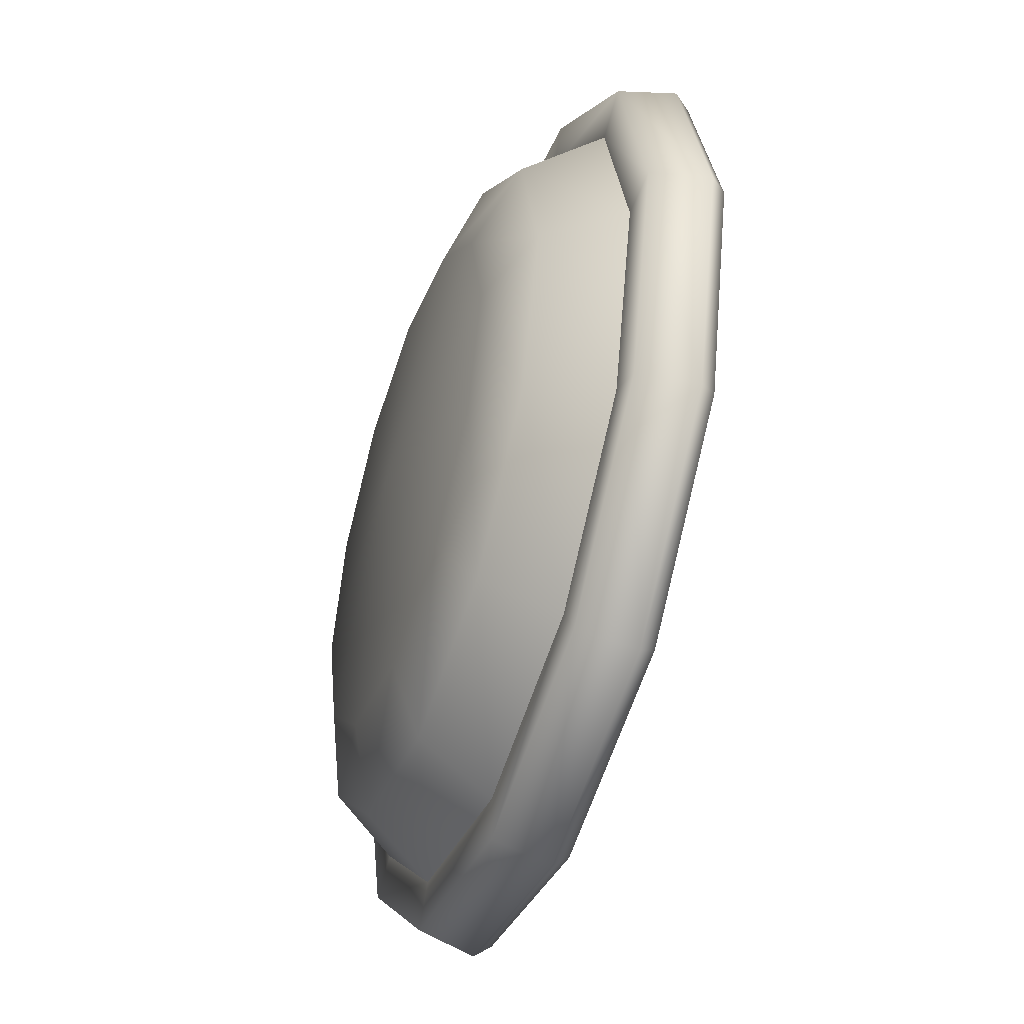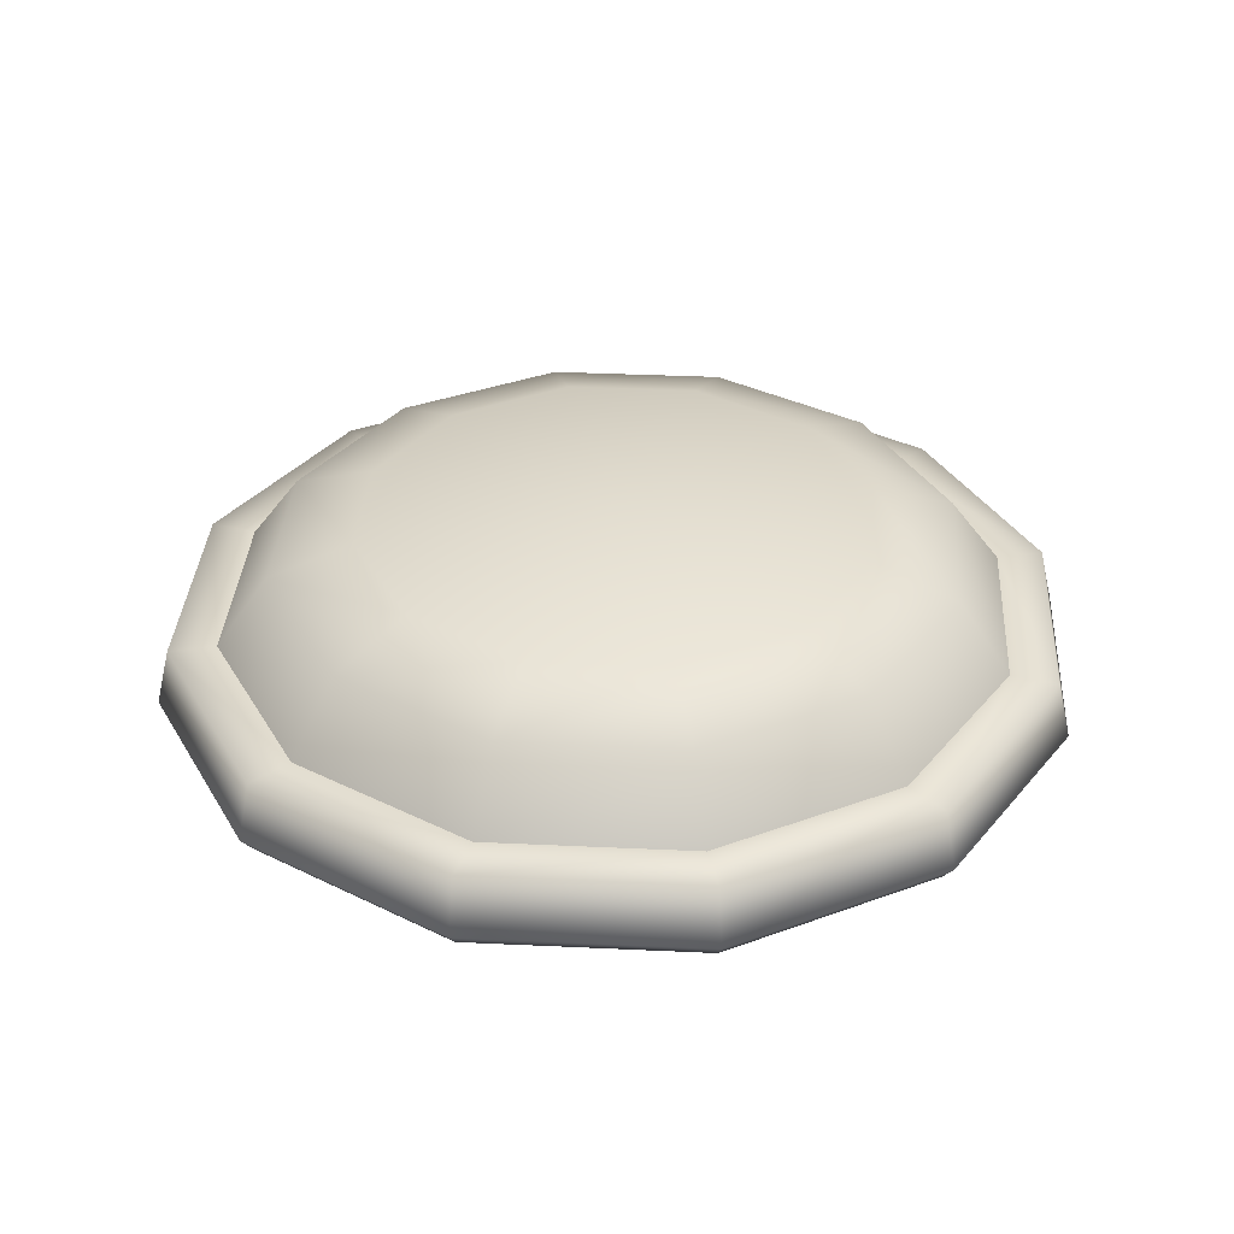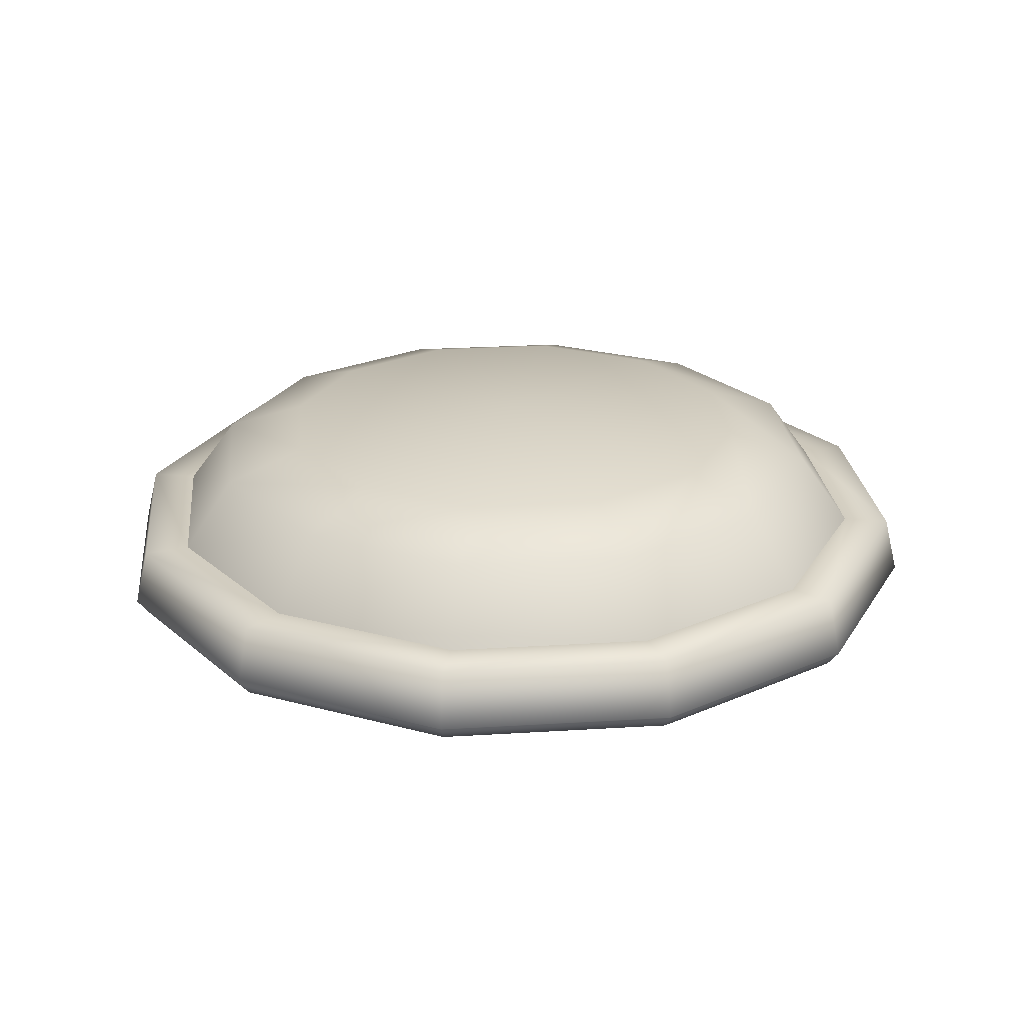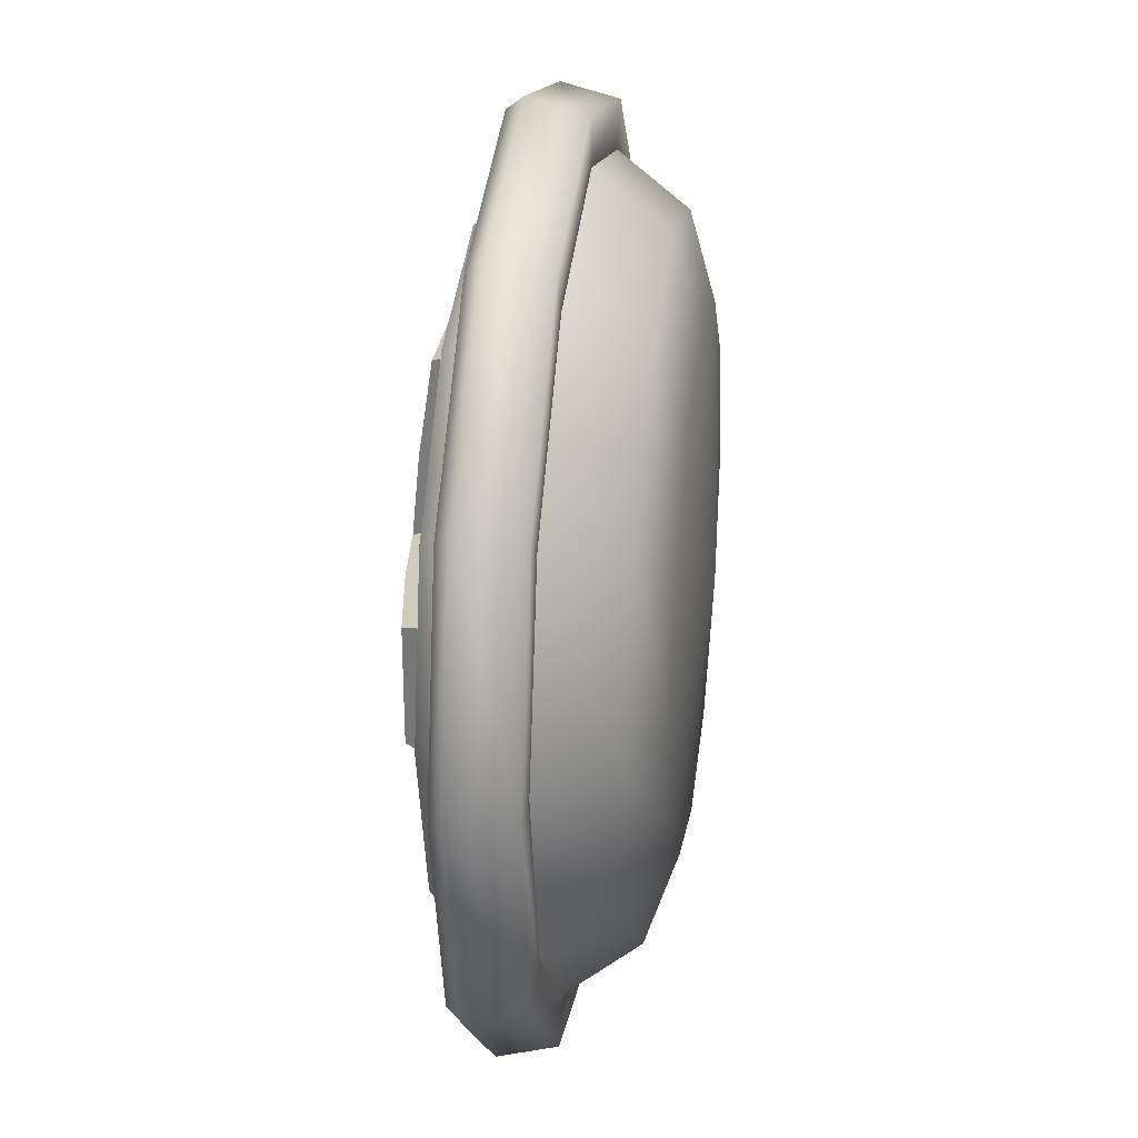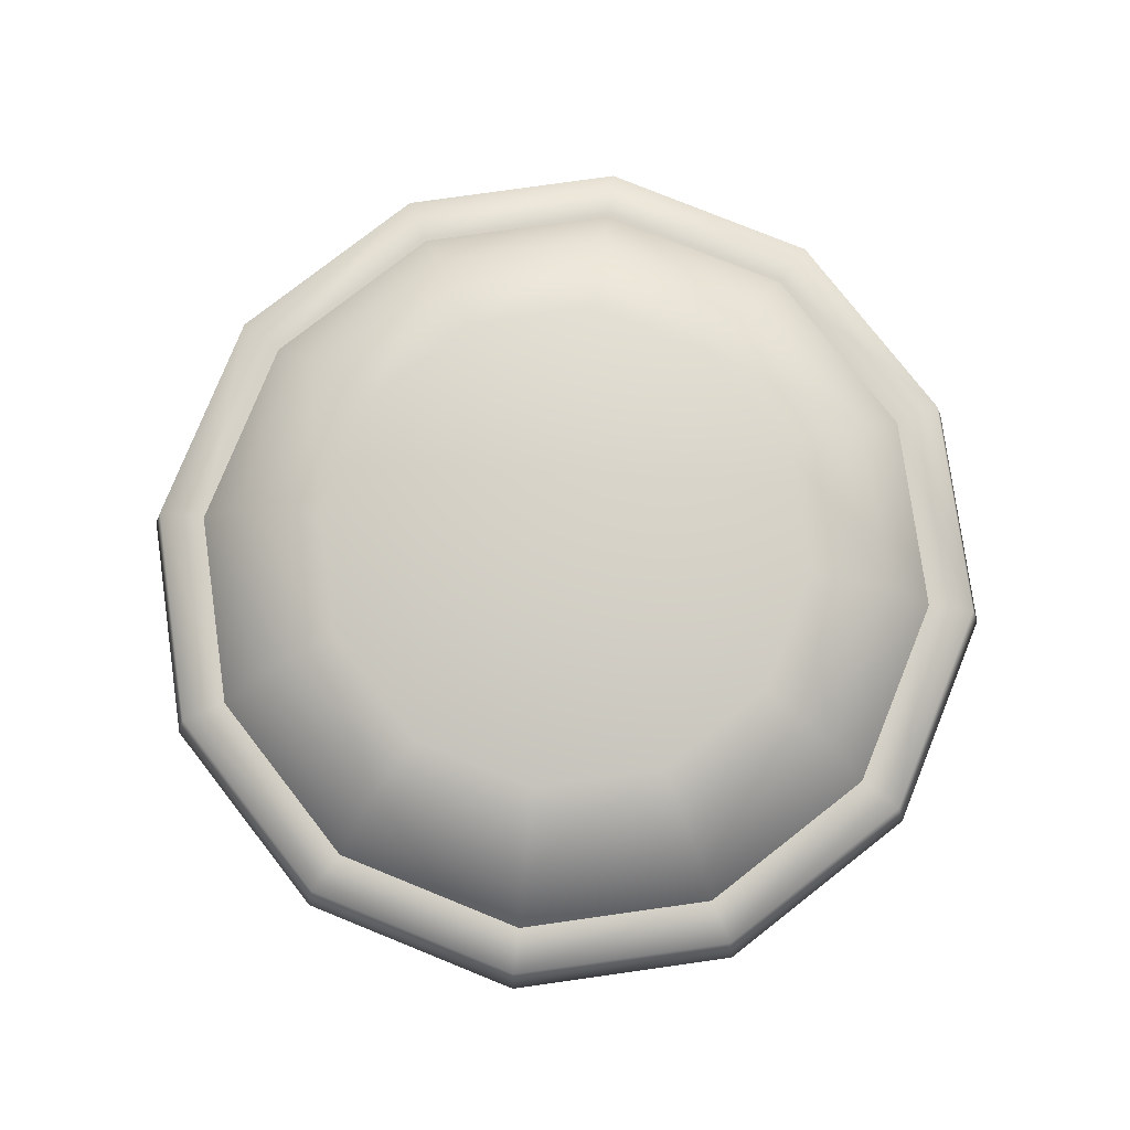
<metadata>
{"format":"obj","ext":"obj","renderer":"f3d","projection":"perspective","resolution":1024,"background":"white","views":[{"elev":-47.3,"azim":-109.0,"up":"+Z"},{"elev":34.6,"azim":-101.4,"up":"+Y"},{"elev":24.3,"azim":-170.9,"up":"+Y"},{"elev":28.2,"azim":97.5,"up":"+Z"},{"elev":78.7,"azim":-83.0,"up":"+Y"}]}
</metadata>
<code>
g heal_station1_cover
v -0.3018 0.06595 -0.1742
v -0.1954 0.06595 -0.3384
v -0.1742 0.06595 -0.3018
v -0.3384 0.06595 -0.1954
v -0.2016 0.01456 -0.3492
v -0.3485 0.06595 -1.521e-07
v -0.3492 0.01456 -0.2016
v -0.3908 0.06595 -1.593e-07
v -0.3018 0.06595 0.1742
v -0.4032 0.01456 -1.557e-07
v -0.3384 0.06595 0.1954
v -0.3492 0.01456 0.2016
v 0.1742 0.06595 -0.3018
v 0.3384 0.06595 -0.1954
v 0.3018 0.06595 -0.1742
v 0.1954 0.06595 -0.3384
v 0.3492 0.01456 -0.2016
v 1.334e-07 0.06595 -0.3485
v 0.2016 0.01456 -0.3492
v 1.517e-07 0.06595 -0.3908
v -0.1742 0.06595 -0.3018
v 1.571e-07 0.01456 -0.4032
v -0.1954 0.06595 -0.3384
v -0.2016 0.01456 -0.3492
v 0.3018 0.06595 0.1742
v 0.1954 0.06595 0.3384
v 0.1742 0.06595 0.3018
v 0.3384 0.06595 0.1954
v 0.2016 0.01456 0.3492
v 0.3485 0.06595 6.675e-08
v 0.3492 0.01456 0.2016
v 0.3908 0.06595 8.61e-08
v 0.3018 0.06595 -0.1742
v 0.4032 0.01456 9.748e-08
v 0.3384 0.06595 -0.1954
v 0.3492 0.01456 -0.2016
v -0.1742 0.06595 0.3018
v -0.3384 0.06595 0.1954
v -0.3018 0.06595 0.1742
v -0.1954 0.06595 0.3384
v -0.3492 0.01456 0.2016
v 8.723e-09 0.06595 0.3485
v -0.2016 0.01456 0.3492
v 1.191e-08 0.06595 0.3908
v 0.1742 0.06595 0.3018
v 1.286e-08 0.01456 0.4032
v 0.1954 0.06595 0.3384
v 0.2016 0.01456 0.3492
v -0.3018 0.1294 -1.565e-07
v -0.3485 0.06595 -1.521e-07
v -0.3018 0.06595 -0.1742
v -0.2613 0.1294 -0.1509
v -0.2271 0.1545 -1.329e-07
v -0.1742 0.06595 -0.3018
v -0.1967 0.1545 -0.1135
v 1.682e-08 0.169 -4.326e-08
v -0.1509 0.1294 -0.2613
v 1.334e-07 0.06595 -0.3485
v 1.131e-07 0.1294 -0.3018
v -0.1135 0.1545 -0.1967
v 8.077e-08 0.1545 -0.2271
v 1.131e-07 0.1294 -0.3018
v 1.334e-07 0.06595 -0.3485
v 0.1742 0.06595 -0.3018
v 0.1509 0.1294 -0.2613
v 8.077e-08 0.1545 -0.2271
v 0.3018 0.06595 -0.1742
v 0.1135 0.1545 -0.1967
v 1.682e-08 0.169 -4.326e-08
v 0.2613 0.1294 -0.1509
v 0.3485 0.06595 6.675e-08
v 0.3018 0.1294 3.297e-08
v 0.1967 0.1545 -0.1135
v 0.2271 0.1545 9.688e-09
v 0.3018 0.1294 3.297e-08
v 0.3485 0.06595 6.675e-08
v 0.3018 0.06595 0.1742
v 0.2613 0.1294 0.1509
v 0.2271 0.1545 9.688e-09
v 0.1742 0.06595 0.3018
v 0.1967 0.1545 0.1135
v 1.682e-08 0.169 -4.326e-08
v 0.1509 0.1294 0.2613
v 8.723e-09 0.06595 0.3485
v 5.197e-09 0.1294 0.3018
v 0.1135 0.1545 0.1967
v -4.43e-10 0.1545 0.2271
v 5.197e-09 0.1294 0.3018
v 8.723e-09 0.06595 0.3485
v -0.1742 0.06595 0.3018
v -0.1509 0.1294 0.2613
v -4.43e-10 0.1545 0.2271
v -0.3018 0.06595 0.1742
v -0.1135 0.1545 0.1967
v 1.682e-08 0.169 -4.326e-08
v -0.2613 0.1294 0.1509
v -0.3485 0.06595 -1.521e-07
v -0.3018 0.1294 -1.565e-07
v -0.1967 0.1545 0.1135
v -0.2271 0.1545 -1.329e-07
v -0.3393 -1.538e-07 -0.1959
v -0.1531 -1.154e-07 -0.2652
v -0.1959 -1.538e-07 -0.3393
v -0.2652 -1.538e-07 -0.1531
v -0.3918 -1.154e-07 -1.499e-07
v -0.3062 -1.154e-07 -1.226e-07
v -0.3393 -7.69e-08 0.1959
v -0.2652 -7.69e-08 0.1531
v -0.1959 -1.538e-07 -0.3393
v -0.1531 -1.154e-07 -0.2652
v 1.15e-07 -1.538e-07 -0.3062
v 1.521e-07 -1.538e-07 -0.3918
v 0.1531 -1.154e-07 -0.2652
v 0.1959 -1.538e-07 -0.3393
v 0.2652 -1.538e-07 -0.1531
v 0.3393 -1.538e-07 -0.1959
v 0.3393 -1.538e-07 -0.1959
v 0.2652 -1.538e-07 -0.1531
v 0.3062 -1.154e-07 6.969e-08
v 0.3918 -1.154e-07 9.607e-08
v 0.2652 -7.69e-08 0.1531
v 0.3393 -7.69e-08 0.1959
v 0.1531 -1.154e-07 0.2652
v 0.1959 -7.69e-08 0.3393
v 0.1959 -7.69e-08 0.3393
v 0.1531 -1.154e-07 0.2652
v 5.532e-09 -7.69e-08 0.3062
v 1.199e-08 -7.69e-08 0.3918
v -0.1531 -1.154e-07 0.2652
v -0.1959 -7.69e-08 0.3393
v -0.2652 -7.69e-08 0.1531
v -0.3393 -7.69e-08 0.1959
v -0.2652 -1.538e-07 -0.1531
v -0.1488 -0.02611 -0.2577
v -0.1531 -1.154e-07 -0.2652
v -0.2577 -0.02611 -0.1488
v -0.3062 -1.154e-07 -1.226e-07
v -0.2976 -0.02611 -1.175e-07
v -0.2652 -7.69e-08 0.1531
v -0.2577 -0.02611 0.1488
v -0.1531 -1.154e-07 -0.2652
v -0.1488 -0.02611 -0.2577
v 1.142e-07 -0.02611 -0.2976
v 1.15e-07 -1.538e-07 -0.3062
v 0.1488 -0.02611 -0.2577
v 0.1531 -1.154e-07 -0.2652
v 0.2577 -0.02611 -0.1488
v 0.2652 -1.538e-07 -0.1531
v 0.2652 -1.538e-07 -0.1531
v 0.2577 -0.02611 -0.1488
v 0.2976 -0.02611 6.936e-08
v 0.3062 -1.154e-07 6.969e-08
v 0.2577 -0.02611 0.1488
v 0.2652 -7.69e-08 0.1531
v 0.1488 -0.02611 0.2577
v 0.1531 -1.154e-07 0.2652
v 0.1531 -1.154e-07 0.2652
v 0.1488 -0.02611 0.2577
v 7.826e-09 -0.02611 0.2976
v 5.532e-09 -7.69e-08 0.3062
v -0.1488 -0.02611 0.2577
v -0.1531 -1.154e-07 0.2652
v -0.2577 -0.02611 0.1488
v -0.2652 -7.69e-08 0.1531
v -0.2976 -0.02611 -1.175e-07
v 1.82e-08 -0.02611 -4.807e-09
v -0.2577 -0.02611 -0.1488
v -0.1488 -0.02611 -0.2577
v 1.142e-07 -0.02611 -0.2976
v 1.142e-07 -0.02611 -0.2976
v 1.82e-08 -0.02611 -4.807e-09
v 0.1488 -0.02611 -0.2577
v 0.2577 -0.02611 -0.1488
v 0.2976 -0.02611 6.936e-08
v 0.2976 -0.02611 6.936e-08
v 1.82e-08 -0.02611 -4.807e-09
v 0.2577 -0.02611 0.1488
v 0.1488 -0.02611 0.2577
v 7.826e-09 -0.02611 0.2976
v 7.826e-09 -0.02611 0.2976
v 1.82e-08 -0.02611 -4.807e-09
v -0.1488 -0.02611 0.2577
v -0.2577 -0.02611 0.1488
v -0.2976 -0.02611 -1.175e-07
v -0.2016 0.01456 -0.3492
v -0.3393 -1.538e-07 -0.1959
v -0.1959 -1.538e-07 -0.3393
v -0.3492 0.01456 -0.2016
v -0.3918 -1.154e-07 -1.499e-07
v -0.4032 0.01456 -1.557e-07
v -0.3393 -7.69e-08 0.1959
v -0.3492 0.01456 0.2016
v 1.571e-07 0.01456 -0.4032
v -0.2016 0.01456 -0.3492
v -0.1959 -1.538e-07 -0.3393
v 1.521e-07 -1.538e-07 -0.3918
v 0.2016 0.01456 -0.3492
v 0.1959 -1.538e-07 -0.3393
v 0.3492 0.01456 -0.2016
v 0.3393 -1.538e-07 -0.1959
v 0.4032 0.01456 9.748e-08
v 0.3492 0.01456 -0.2016
v 0.3393 -1.538e-07 -0.1959
v 0.3918 -1.154e-07 9.607e-08
v 0.3492 0.01456 0.2016
v 0.3393 -7.69e-08 0.1959
v 0.2016 0.01456 0.3492
v 0.1959 -7.69e-08 0.3393
v 1.286e-08 0.01456 0.4032
v 0.2016 0.01456 0.3492
v 0.1959 -7.69e-08 0.3393
v 1.199e-08 -7.69e-08 0.3918
v -0.2016 0.01456 0.3492
v -0.1959 -7.69e-08 0.3393
v -0.3492 0.01456 0.2016
v -0.3393 -7.69e-08 0.1959
v -0.121 -0.06438 -0.05124
v -0.2042 -0.0519 -0.05123
v -0.2042 -0.0519 0.05123
v -0.121 -0.06438 0.05124
v -0.05221 -0.07103 -0.05119
v -0.05221 -0.07103 0.05119
v -2.823e-07 -0.07193 -6.692e-08
v 0.05225 -0.05186 -0.2042
v 0.06796 0.0179 -0.2302
v -0.06796 0.0179 -0.2302
v -0.05225 -0.05186 -0.2042
v -0.2042 -0.0519 -0.05123
v -0.2301 0.0179 -0.06793
v -0.2301 0.0179 0.06793
v -0.2042 -0.0519 0.05123
v 0.2042 -0.0519 0.05123
v 0.2301 0.0179 0.06793
v 0.2301 0.0179 -0.06793
v 0.2042 -0.0519 -0.05123
v -0.05225 -0.05186 0.2042
v -0.06796 0.0179 0.2302
v 0.06796 0.0179 0.2302
v 0.05225 -0.05186 0.2042
v -0.121 -0.06438 -0.05124
v -0.05221 -0.07103 -0.05119
v -0.06798 0.0179 -0.06794
v -0.1363 0.0179 -0.06798
v -0.2042 -0.0519 -0.05123
v -0.2301 0.0179 -0.06793
v 0.2042 -0.0519 -0.05123
v 0.2301 0.0179 -0.06793
v 0.1363 0.0179 -0.06798
v 0.121 -0.06438 -0.05124
v 0.06798 0.0179 -0.06794
v 0.05221 -0.07103 -0.05119
v -0.2042 -0.0519 0.05123
v -0.2301 0.0179 0.06793
v -0.1363 0.0179 0.06798
v -0.121 -0.06438 0.05124
v -0.06798 0.0179 0.06794
v -0.05221 -0.07103 0.05119
v 0.121 -0.06438 0.05124
v 0.05221 -0.07103 0.05119
v 0.06798 0.0179 0.06794
v 0.1363 0.0179 0.06798
v 0.2042 -0.0519 0.05123
v 0.2301 0.0179 0.06793
v -0.05225 -0.05186 -0.2042
v -0.06796 0.0179 -0.2302
v -0.06802 0.0179 -0.1363
v -0.05227 -0.06434 -0.1205
v -0.06798 0.0179 -0.06794
v -0.05221 -0.07103 -0.05119
v -0.05227 -0.06434 0.1205
v -0.05221 -0.07103 0.05119
v -0.06798 0.0179 0.06794
v -0.06802 0.0179 0.1363
v -0.05225 -0.05186 0.2042
v -0.06796 0.0179 0.2302
v 0.05225 -0.05186 0.2042
v 0.06796 0.0179 0.2302
v 0.06802 0.0179 0.1363
v 0.05226 -0.06434 0.1205
v 0.06798 0.0179 0.06794
v 0.05221 -0.07103 0.05119
v 0.05226 -0.06434 -0.1205
v 0.05221 -0.07103 -0.05119
v 0.06798 0.0179 -0.06794
v 0.06802 0.0179 -0.1363
v 0.05225 -0.05186 -0.2042
v 0.06796 0.0179 -0.2302
v 0.05221 -0.07103 -0.05119
v -2.823e-07 -0.07193 -6.692e-08
v 0.05221 -0.07103 0.05119
v 0.121 -0.06438 -0.05124
v 0.121 -0.06438 0.05124
v 0.2042 -0.0519 -0.05123
v 0.2042 -0.0519 0.05123
v -0.05221 -0.07103 -0.05119
v -2.823e-07 -0.07193 -6.692e-08
v 0.05221 -0.07103 -0.05119
v -0.05227 -0.06434 -0.1205
v 0.05226 -0.06434 -0.1205
v -0.05225 -0.05186 -0.2042
v 0.05225 -0.05186 -0.2042
v 0.05221 -0.07103 0.05119
v -2.823e-07 -0.07193 -6.692e-08
v -0.05221 -0.07103 0.05119
v 0.05226 -0.06434 0.1205
v -0.05227 -0.06434 0.1205
v 0.05225 -0.05186 0.2042
v -0.05225 -0.05186 0.2042
g heal_station1_cover_0
f 3 2 1
f 2 4 1
f 2 5 4
f 1 4 6
f 5 7 4
f 4 8 6
f 4 7 8
f 6 8 9
f 7 10 8
f 8 11 9
f 8 10 11
f 10 12 11
f 15 14 13
f 14 16 13
f 14 17 16
f 13 16 18
f 17 19 16
f 16 20 18
f 16 19 20
f 18 20 21
f 19 22 20
f 20 23 21
f 20 22 23
f 22 24 23
f 27 26 25
f 26 28 25
f 26 29 28
f 25 28 30
f 29 31 28
f 28 32 30
f 28 31 32
f 30 32 33
f 31 34 32
f 32 35 33
f 32 34 35
f 34 36 35
f 39 38 37
f 38 40 37
f 38 41 40
f 37 40 42
f 41 43 40
f 40 44 42
f 40 43 44
f 42 44 45
f 43 46 44
f 44 47 45
f 44 46 47
f 46 48 47
f 51 50 49
f 52 51 49
f 49 53 52
f 54 51 52
f 53 55 52
f 53 56 55
f 57 54 52
f 52 55 57
f 58 54 57
f 59 58 57
f 55 56 60
f 55 60 57
f 57 60 59
f 60 56 61
f 60 61 59
f 64 63 62
f 65 64 62
f 62 66 65
f 67 64 65
f 66 68 65
f 66 69 68
f 70 67 65
f 65 68 70
f 71 67 70
f 72 71 70
f 68 69 73
f 68 73 70
f 70 73 72
f 73 69 74
f 73 74 72
f 77 76 75
f 78 77 75
f 75 79 78
f 80 77 78
f 79 81 78
f 79 82 81
f 83 80 78
f 78 81 83
f 84 80 83
f 85 84 83
f 81 82 86
f 81 86 83
f 83 86 85
f 86 82 87
f 86 87 85
f 90 89 88
f 91 90 88
f 88 92 91
f 93 90 91
f 92 94 91
f 92 95 94
f 96 93 91
f 91 94 96
f 97 93 96
f 98 97 96
f 94 95 99
f 94 99 96
f 96 99 98
f 99 95 100
f 99 100 98
f 103 102 101
f 102 104 101
f 101 104 105
f 104 106 105
f 105 106 107
f 106 108 107
f 111 110 109
f 112 111 109
f 113 111 112
f 114 113 112
f 115 113 114
f 116 115 114
f 119 118 117
f 120 119 117
f 121 119 120
f 122 121 120
f 123 121 122
f 124 123 122
f 127 126 125
f 128 127 125
f 129 127 128
f 130 129 128
f 131 129 130
f 132 131 130
f 135 134 133
f 134 136 133
f 133 136 137
f 136 138 137
f 137 138 139
f 138 140 139
f 143 142 141
f 144 143 141
f 145 143 144
f 146 145 144
f 147 145 146
f 148 147 146
f 151 150 149
f 152 151 149
f 153 151 152
f 154 153 152
f 155 153 154
f 156 155 154
f 159 158 157
f 160 159 157
f 161 159 160
f 162 161 160
f 163 161 162
f 164 163 162
f 167 166 165
f 168 166 167
f 169 166 168
f 172 171 170
f 173 171 172
f 174 171 173
f 177 176 175
f 178 176 177
f 179 176 178
f 182 181 180
f 183 181 182
f 184 181 183
f 187 186 185
f 186 188 185
f 186 189 188
f 189 190 188
f 189 191 190
f 191 192 190
f 195 194 193
f 196 195 193
f 196 193 197
f 198 196 197
f 198 197 199
f 200 198 199
f 203 202 201
f 204 203 201
f 204 201 205
f 206 204 205
f 206 205 207
f 208 206 207
f 211 210 209
f 212 211 209
f 212 209 213
f 214 212 213
f 214 213 215
f 216 214 215
f 219 218 217
f 220 219 217
f 220 217 221
f 222 220 221
f 222 221 223
f 226 225 224
f 227 226 224
f 230 229 228
f 231 230 228
f 234 233 232
f 235 234 232
f 238 237 236
f 239 238 236
f 242 241 240
f 243 242 240
f 243 240 244
f 245 243 244
f 248 247 246
f 249 248 246
f 250 248 249
f 251 250 249
f 254 253 252
f 255 254 252
f 256 254 255
f 257 256 255
f 260 259 258
f 261 260 258
f 261 258 262
f 263 261 262
f 266 265 264
f 267 266 264
f 268 266 267
f 269 268 267
f 272 271 270
f 273 272 270
f 273 270 274
f 275 273 274
f 278 277 276
f 279 278 276
f 280 278 279
f 281 280 279
f 284 283 282
f 285 284 282
f 285 282 286
f 287 285 286
f 290 289 288
f 290 288 291
f 292 290 291
f 292 291 293
f 294 292 293
f 297 296 295
f 297 295 298
f 299 297 298
f 299 298 300
f 301 299 300
f 304 303 302
f 304 302 305
f 306 304 305
f 306 305 307
f 308 306 307

</code>
